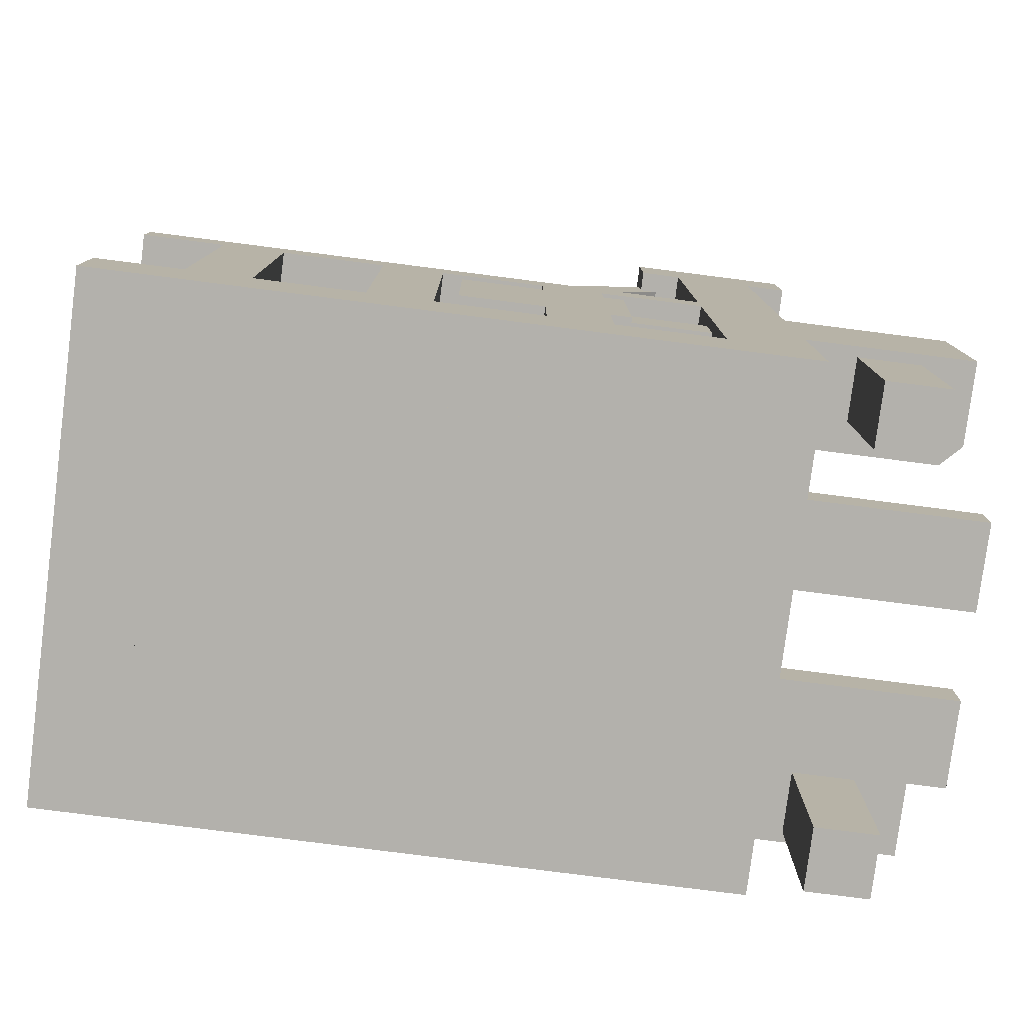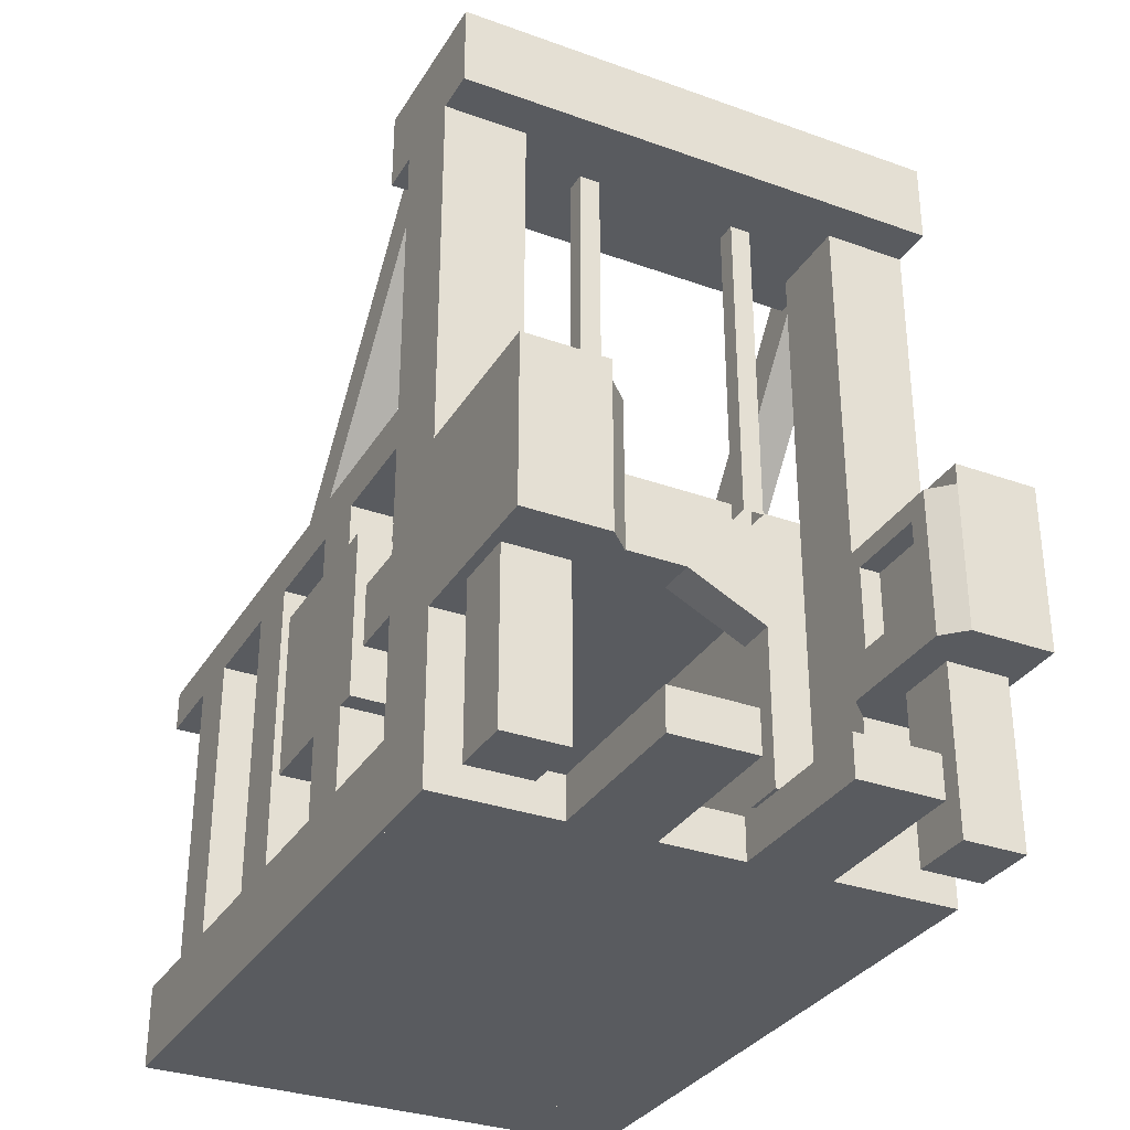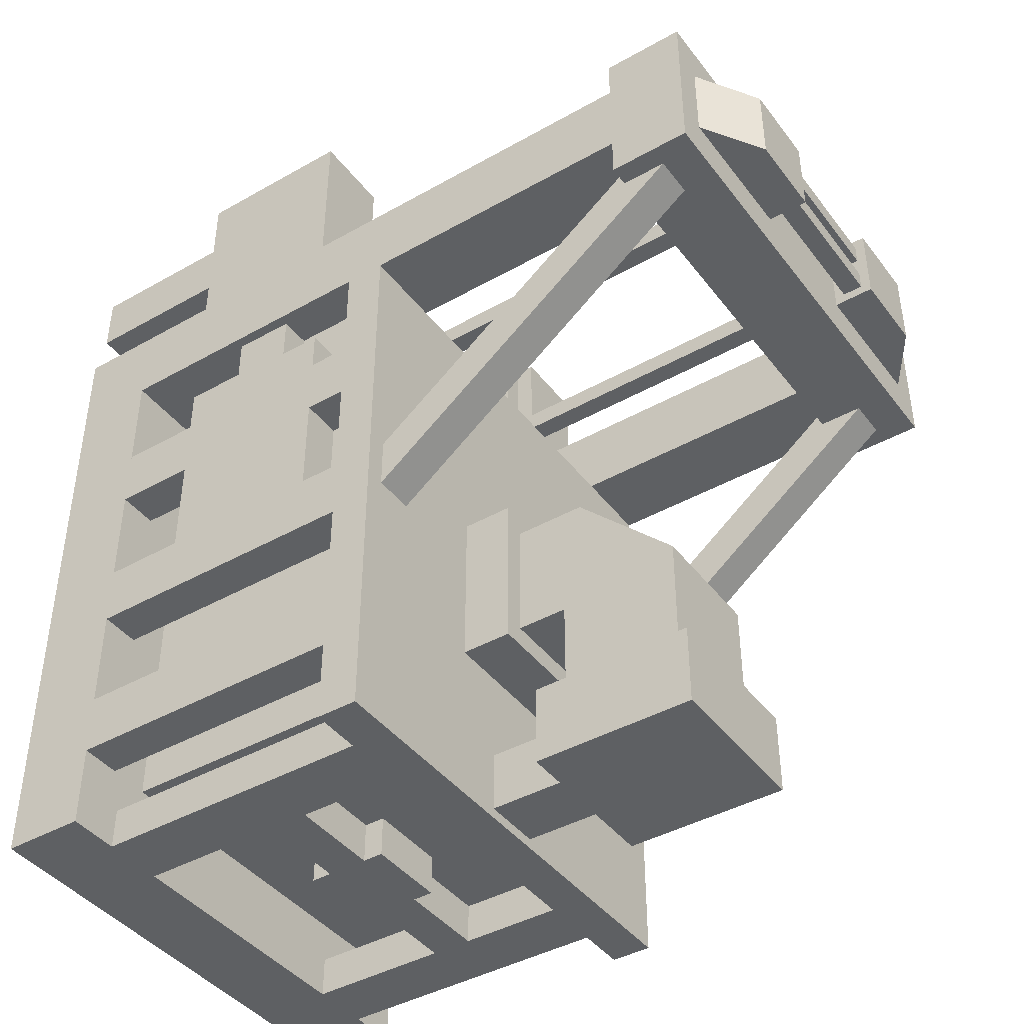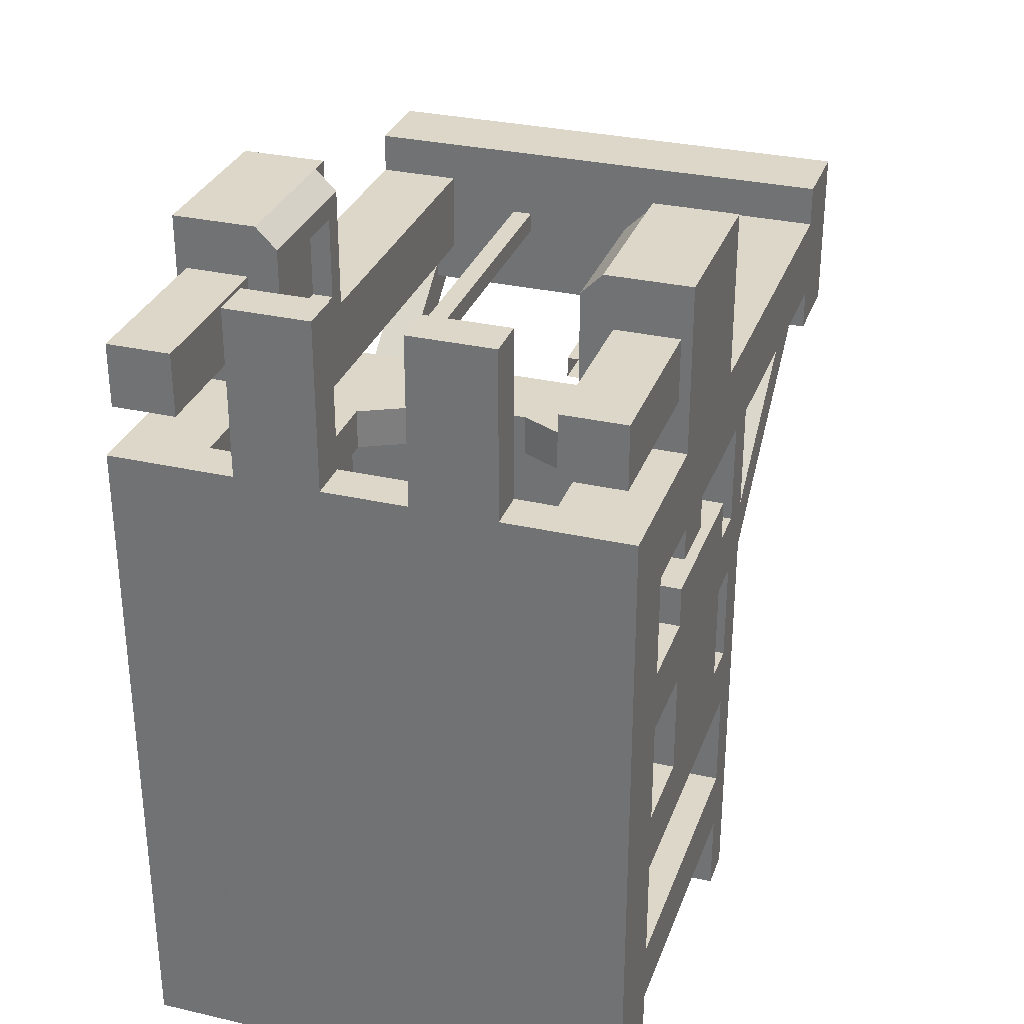
<metadata>
{"format":"obj","ext":"obj","renderer":"f3d","projection":"perspective","resolution":1024,"background":"white","views":[{"elev":-79.0,"azim":-97.3,"up":"+Y"},{"elev":-32.1,"azim":-26.7,"up":"+Y"},{"elev":-42.3,"azim":124.1,"up":"+Z"},{"elev":30.9,"azim":18.2,"up":"+Z"}]}
</metadata>
<code>
o baseRidgeN
v 2 -0.5 -1.5
v 2 -0.5 -2
v 2 -1 -1.5
v 2 -1 -2
v -1 -0.5 -2
v -1 -0.5 -1.5
v -1 -1 -2
v -1 -1 -1.5
f 4 7 5 2
f 3 4 2 1
f 8 3 1 6
f 7 8 6 5
f 6 1 2 5
f 7 4 3 8
o baseRidgeW
v -0.5 -0.5 1.5
v -0.5 -0.5 -1.5
v -0.5 -1 1.5
v -0.5 -1 -1.5
v -1 -0.5 -1.5
v -1 -0.5 1.5
v -1 -1 -1.5
v -1 -1 1.5
f 11 12 10 9
f 15 16 14 13
f 14 9 10 13
f 15 12 11 16
o baseRidgeE
v 2 -0.5 1.5
v 2 -0.5 -1.5
v 2 -1 1.5
v 2 -1 -1.5
v 1.5 -0.5 -1.5
v 1.5 -0.5 1.5
v 1.5 -1 -1.5
v 1.5 -1 1.5
f 19 20 18 17
f 23 24 22 21
f 22 17 18 21
f 23 20 19 24
o baseBasin
v 1.5 -0.75 2
v 1.5 -0.75 -1.5
v 1.5 -1 2
v 1.5 -1 -1.5
v -0.5 -0.75 -1.5
v -0.5 -0.75 2
v -0.5 -1 -1.5
v -0.5 -1 2
f 32 27 25 30
f 30 25 26 29
f 31 28 27 32
o basePostW
v -0.5 3.25 2
v -0.5 3.25 1.5
v -0.5 -1 2
v -0.5 -1 1.5
v -1 3.25 1.5
v -1 3.25 2
v -1 -1 1.5
v -1 -1 2
f 36 39 37 34
f 35 36 34 33
f 40 35 33 38
f 39 40 38 37
f 39 36 35 40
o basePostE
v 2 3.25 2
v 2 3.25 1.5
v 2 -1 2
v 2 -1 1.5
v 1.5 3.25 1.5
v 1.5 3.25 2
v 1.5 -1 1.5
v 1.5 -1 2
f 44 47 45 42
f 43 44 42 41
f 48 43 41 46
f 47 48 46 45
f 47 44 43 48
o frameBeam
v 2 3.75 2.25
v 2 3.75 1.25
v 2 3.25 2.25
v 2 3.25 1.25
v -1 3.75 1.25
v -1 3.75 2.25
v -1 3.25 1.25
v -1 3.25 2.25
f 52 55 53 50
f 51 52 50 49
f 56 51 49 54
f 55 56 54 53
f 54 49 50 53
f 55 52 51 56
o supporterW
v -0.625 3.435 1.498
v -0.625 3.587 1.3
v -0.625 1.303 -0.1381
v -0.625 1.455 -0.3365
v -0.875 3.587 1.3
v -0.875 3.435 1.498
v -0.875 1.455 -0.3365
v -0.875 1.303 -0.1381
f 60 63 61 58
f 59 60 58 57
f 64 59 57 62
f 63 64 62 61
o supporterE
v 1.875 3.435 1.498
v 1.875 3.587 1.3
v 1.875 1.303 -0.1381
v 1.875 1.455 -0.3365
v 1.625 3.587 1.3
v 1.625 3.435 1.498
v 1.625 1.455 -0.3365
v 1.625 1.303 -0.1381
f 68 71 69 66
f 67 68 66 65
f 72 67 65 70
f 71 72 70 69
o pulleyChain1
v 0.9375 3.938 1.688
v 0.9375 3.938 1.562
v 0.9375 3.812 1.688
v 0.9375 3.812 1.562
v 0.0625 3.938 1.562
v 0.0625 3.938 1.688
v 0.0625 3.812 1.562
v 0.0625 3.812 1.688
f 76 79 77 74
f 80 75 73 78
f 78 73 74 77
f 79 76 75 80
o pulleyChain2
v 0.9375 3.938 1.938
v 0.9375 3.938 1.812
v 0.9375 3.812 1.938
v 0.9375 3.812 1.812
v 0.0625 3.938 1.812
v 0.0625 3.938 1.938
v 0.0625 3.812 1.812
v 0.0625 3.812 1.938
f 84 87 85 82
f 88 83 81 86
f 86 81 82 85
f 87 84 83 88
o pulleyBoxW
v 0.0625 4 2
v 0.0625 4 1.5
v 0.0625 3.75 2
v 0.0625 3.75 1.5
v -0.4375 4 2
v -0.4375 4 1.5
v -0.8125 3.75 2
v -0.8125 3.75 1.5
f 92 90 89 91
f 89 90 94 93
f 89 93 91
f 94 90 92
f 95 91 93
f 93 94 96 95
f 94 92 96
o pulleyBoxE
v 0.9375 4 1.5
v 0.9375 4 2
v 0.9375 3.75 1.5
v 0.9375 3.75 2
v 1.438 4 1.5
v 1.438 4 2
v 1.812 3.75 1.5
v 1.812 3.75 2
f 100 98 97 99
f 97 98 102 101
f 97 101 99
f 102 98 100
f 103 99 101
f 101 102 104 103
f 102 100 104
o lesserPost1W
v -0.75 1.25 -1.125
v -0.75 1.25 -1.5
v -0.75 -0.5 -1.125
v -0.75 -0.5 -1.5
v -1 1.25 -1.5
v -1 1.25 -1.125
v -1 -0.5 -1.5
v -1 -0.5 -1.125
f 108 111 109 106
f 107 108 106 105
f 112 107 105 110
f 111 112 110 109
o lesserPost2W
v -0.75 1.25 -0.125
v -0.75 1.25 -0.5
v -0.75 -0.5 -0.125
v -0.75 -0.5 -0.5
v -1 1.25 -0.5
v -1 1.25 -0.125
v -1 -0.5 -0.5
v -1 -0.5 -0.125
f 116 119 117 114
f 115 116 114 113
f 120 115 113 118
f 119 120 118 117
o lesserPost3aW
v -0.75 1.25 0.875
v -0.75 1.25 0.5
v -0.75 1 0.875
v -0.75 1 0.5
v -1 1.25 0.5
v -1 1.25 0.875
v -1 1 0.5
v -1 1 0.875
f 124 127 125 122
f 123 124 122 121
f 128 123 121 126
f 127 128 126 125
o lesserPost3bW
v -0.75 0 0.875
v -0.75 0 0.5
v -0.75 -0.5 0.875
v -0.75 -0.5 0.5
v -1 0 0.5
v -1 0 0.875
v -1 -0.5 0.5
v -1 -0.5 0.875
f 132 135 133 130
f 131 132 130 129
f 136 131 129 134
f 135 136 134 133
o lesserPost2E
v 1.75 1.25 -0.5
v 1.75 1.25 -0.125
v 1.75 -0.5 -0.5
v 1.75 -0.5 -0.125
v 2 1.25 -0.125
v 2 1.25 -0.5
v 2 -0.5 -0.125
v 2 -0.5 -0.5
f 140 143 141 138
f 139 140 138 137
f 144 139 137 142
f 143 144 142 141
o lesserPost3aE
v 1.75 1.25 0.5
v 1.75 1.25 0.875
v 1.75 1 0.5
v 1.75 1 0.875
v 2 1.25 0.875
v 2 1.25 0.5
v 2 1 0.875
v 2 1 0.5
f 148 151 149 146
f 147 148 146 145
f 152 147 145 150
f 151 152 150 149
o lesserPost3bE
v 1.75 -2.755e-16 0.5
v 1.75 -3.215e-16 0.875
v 1.75 -0.5 0.5
v 1.75 -0.5 0.875
v 2 -3.521e-16 0.875
v 2 -3.062e-16 0.5
v 2 -0.5 0.875
v 2 -0.5 0.5
f 156 159 157 154
f 155 156 154 153
f 160 155 153 158
f 159 160 158 157
o lesserPost3E
v 1.75 1.25 -1.5
v 1.75 1.25 -1.125
v 1.75 -0.5 -1.5
v 1.75 -0.5 -1.125
v 2 1.25 -1.125
v 2 1.25 -1.5
v 2 -0.5 -1.125
v 2 -0.5 -1.5
f 164 167 165 162
f 163 164 162 161
f 168 163 161 166
f 167 168 166 165
o lesserPost1N
v 1.312 1.25 -1.75
v 1.688 1.25 -1.75
v 1.312 -0.5 -1.75
v 1.687 -0.5 -1.75
v 1.688 1.25 -2
v 1.312 1.25 -2
v 1.687 -0.5 -2
v 1.312 -0.5 -2
f 172 175 173 170
f 171 172 170 169
f 176 171 169 174
f 175 176 174 173
o lesserPost2N
v -0.6875 1.25 -1.75
v -0.3125 1.25 -1.75
v -0.6875 -0.5 -1.75
v -0.3125 -0.5 -1.75
v -0.3125 1.25 -2
v -0.6875 1.25 -2
v -0.3125 -0.5 -2
v -0.6875 -0.5 -2
f 180 183 181 178
f 179 180 178 177
f 184 179 177 182
f 183 184 182 181
o lesserPost3N
v -0.3125 0.625 -1.75
v 0.25 0.625 -1.75
v -0.3125 0.375 -1.75
v 0.25 0.375 -1.75
v 0.25 0.625 -2
v -0.3125 0.625 -2
v 0.25 0.375 -2
v -0.3125 0.375 -2
f 191 192 190 189
f 190 185 186 189
f 191 188 187 192
o lesserPost4N
v 0.75 0.625 -1.75
v 1.312 0.625 -1.75
v 0.75 0.375 -1.75
v 1.312 0.375 -1.75
v 1.312 0.625 -2
v 0.75 0.625 -2
v 1.312 0.375 -2
v 0.75 0.375 -2
f 199 200 198 197
f 198 193 194 197
f 199 196 195 200
o railExtendedW
v 0.25 -0.75 3
v 0.25 -0.75 2
v 0.25 -1 3
v 0.25 -1 2
v -0.25 -0.75 2
v -0.25 -0.75 3
v -0.25 -1 2
v -0.25 -1 3
f 203 204 202 201
f 208 203 201 206
f 207 208 206 205
f 206 201 202 205
f 207 204 203 208
o railExtendedE
v 1.25 -0.75 3
v 1.25 -0.75 2
v 1.25 -1 3
v 1.25 -1 2
v 0.75 -0.75 2
v 0.75 -0.75 3
v 0.75 -1 2
v 0.75 -1 3
f 211 212 210 209
f 216 211 209 214
f 215 216 214 213
f 214 209 210 213
f 215 212 211 216
o wallN
v 1.75 1.25 -1.5
v 1.75 1.25 -1.75
v 1.75 -0.25 -1.5
v 1.75 -0.25 -1.75
v -0.75 1.25 -1.75
v -0.75 1.25 -1.5
v -0.75 -0.25 -1.75
v -0.75 -0.25 -1.5
f 220 223 221 218
f 219 220 218 217
f 224 219 217 222
f 223 224 222 221
f 223 220 219 224
o wallW
v -0.5 1.25 1.5
v -0.5 1.25 -1.5
v -0.5 -0.25 1.5
v -0.5 -0.25 -1.5
v -0.75 1.25 -1.5
v -0.75 1.25 1.5
v -0.75 -0.25 -1.5
v -0.75 -0.25 1.5
f 227 228 226 225
f 231 232 230 229
f 231 228 227 232
o wallE
v 1.75 1.25 1.5
v 1.75 1.25 -1.5
v 1.75 -0.25 1.5
v 1.75 -0.25 -1.5
v 1.5 1.25 -1.5
v 1.5 1.25 1.5
v 1.5 -0.25 -1.5
v 1.5 -0.25 1.5
f 235 236 234 233
f 239 240 238 237
f 239 236 235 240
o roof
v 2 1.5 1.5
v 2 1.5 -2
v 2 1.25 1.5
v 2 1.25 -2
v -1 1.5 -2
v -1 1.5 1.5
v -1 1.25 -2
v -1 1.25 1.5
f 244 247 245 242
f 243 244 242 241
f 248 243 241 246
f 247 248 246 245
f 246 241 242 245
f 247 244 243 248
o chain1
v 0.0625 3.25 1.812
v 0.0625 3.25 1.688
v 0.0625 1.25 1.812
v 0.0625 1.25 1.688
v -0.0625 3.25 1.688
v -0.0625 3.25 1.812
v -0.0625 1.25 1.688
v -0.0625 1.25 1.812
f 252 255 253 250
f 251 252 250 249
f 256 251 249 254
f 255 256 254 253
o chain2
v 1.062 3.25 1.812
v 1.062 3.25 1.688
v 1.062 1.25 1.812
v 1.062 1.25 1.688
v 0.9375 3.25 1.688
v 0.9375 3.25 1.812
v 0.9375 1.25 1.688
v 0.9375 1.25 1.812
f 260 263 261 258
f 259 260 258 257
f 264 259 257 262
f 263 264 262 261
o lintel
v 1.5 -0.25 1.5
v 1.5 -0.25 1.25
v 1.25 0.75 1.5
v 1.25 0.75 1.25
v 1.25 -0.25 1.5
v 1.25 -0.25 1.25
v 0.75 1 1.5
v 0.75 1 1.25
v 0.25 1 1.5
v 0.25 1 1.25
v -0.25 0.75 1.5
v -0.25 0.75 1.25
v -0.25 -0.25 1.5
v -0.25 -0.25 1.25
v -0.5 1.25 1.5
v -0.5 1.25 1.25
v -0.5 -0.25 1.5
v -0.5 -0.25 1.25
v 1.5 1.25 1.5
v 1.5 1.25 1.25
f 269 267 268 270
f 266 265 269 270
f 265 283 267 269
f 278 276 275 277
f 278 277 281 282
f 277 275 279 281
f 275 273 279
f 283 271 267
f 283 279 273 271
f 274 273 275 276
f 268 267 271 272
f 272 271 273 274
o electricity
v 0.75 0.75 -1.75
v 0.75 0.75 -2
v 0.75 0.25 -1.75
v 0.75 0.25 -2
v 0.25 0.75 -2
v 0.25 0.75 -1.75
v 0.25 0.25 -2
v 0.25 0.25 -1.75
f 288 291 289 286
f 287 288 286 285
f 291 292 290 289
f 290 285 286 289
f 291 288 287 292
o rsIn
v -0.75 1 1
v -0.75 1 0
v -0.75 0 1
v -0.75 0 0
v -1 1 0
v -1 1 1
v -1 0 0
v -1 0 1
f 296 299 297 294
f 300 295 293 298
f 299 300 298 297
f 298 293 294 297
f 299 296 295 300
o rsWireIn
v -0.75 0.6875 1.5
v -0.75 0.6875 1
v -0.75 0.3125 1.5
v -0.75 0.3125 1
v -0.9375 0.6875 1
v -0.9375 0.6875 1.5
v -0.9375 0.3125 1
v -0.9375 0.3125 1.5
f 307 308 306 305
f 306 301 302 305
f 307 304 303 308
o rsWireOut
v 1.938 0.6875 1.5
v 1.938 0.6875 1.125
v 1.938 0.3125 1.5
v 1.938 0.3125 1.125
v 1.75 0.6875 1.125
v 1.75 0.6875 1.5
v 1.75 0.3125 1.125
v 1.75 0.3125 1.5
f 311 312 310 309
f 314 309 310 313
f 315 312 311 316
o rsOut
v 2 1 1.125
v 2 1 -0.125
v 2 0 1.125
v 2 0 -0.125
v 1.75 1 -0.125
v 1.75 1 1.125
v 1.75 0 -0.125
v 1.75 0 1.125
f 319 320 318 317
f 324 319 317 322
f 322 317 318 321
f 323 320 319 324
o armInletW
v -0.5 1 3
v -0.5 1 2
v -0.5 0 3
v -0.5 0 2
v -1 1 2
v -1 1 3
v -1 0 2
v -1 0 3
f 327 328 326 325
f 332 327 325 330
f 331 332 330 329
f 330 325 326 329
f 331 328 327 332
o armPostW
v -0.5625 0 2.688
v -0.5625 0 2.312
v -0.5625 -1 2.688
v -0.5625 -1 2.312
v -0.9375 0 2.312
v -0.9375 0 2.688
v -0.9375 -1 2.312
v -0.9375 -1 2.688
f 336 339 337 334
f 335 336 334 333
f 340 335 333 338
f 339 340 338 337
f 339 336 335 340
o armInletRimW
v -0.375 0.875 2.875
v -0.375 0.875 2.125
v -0.375 0 2.875
v -0.375 0 2.125
v -0.5 0.875 3
v -0.5 0.875 2
v -0.5 0 3
v -0.5 0 2
v -0.375 0.75 2.75
v -0.375 0.75 2.25
v -0.375 0.25 2.75
v -0.375 0.25 2.25
v -0.5 0.75 2.75
v -0.5 0.75 2.25
v -0.5 0.25 2.75
v -0.5 0.25 2.25
f 341 342 346 345
f 344 343 347 348
f 343 341 345 347
f 348 346 342 344
f 354 350 349 353
f 355 351 352 356
f 353 349 351 355
f 350 354 356 352
f 342 341 349 350
f 351 343 344 352
f 342 350 352 344
f 349 341 343 351
o armInletE
v 1.5 1 2
v 1.5 1 3
v 1.5 0 2
v 1.5 -2.22e-16 3
v 2 1 3
v 2 1 2
v 2 -3.331e-16 3
v 2 -1.11e-16 2
f 360 363 361 358
f 359 360 358 357
f 363 364 362 361
f 362 357 358 361
f 363 360 359 364
o armPostE
v 1.563 -1.11e-16 2.312
v 1.563 -1.11e-16 2.688
v 1.562 -1 2.312
v 1.562 -1 2.688
v 1.938 -2.22e-16 2.688
v 1.938 -2.22e-16 2.312
v 1.938 -1 2.688
v 1.938 -1 2.312
f 368 371 369 366
f 367 368 366 365
f 372 367 365 370
f 371 372 370 369
f 371 368 367 372
o armInletRimE
v 1.375 0.875 2.125
v 1.375 0.875 2.875
v 1.375 -1.11e-16 2.125
v 1.375 -1.11e-16 2.875
v 1.5 0.875 2
v 1.5 0.875 3
v 1.5 0 2
v 1.5 -2.22e-16 3
v 1.375 0.75 2.25
v 1.375 0.75 2.75
v 1.375 0.25 2.25
v 1.375 0.25 2.75
v 1.5 0.75 2.25
v 1.5 0.75 2.75
v 1.5 0.25 2.25
v 1.5 0.25 2.75
f 373 374 378 377
f 376 375 379 380
f 375 373 377 379
f 380 378 374 376
f 386 382 381 385
f 387 383 384 388
f 385 381 383 387
f 374 373 381 382
f 383 375 376 384
f 374 382 384 376
f 381 373 375 383
f 382 386 388 384
o gasInletPost
v 0.6875 2 -1.562
v 0.6875 2 -1.938
v 0.6875 1.5 -1.562
v 0.6875 1.5 -1.938
v 0.3125 2 -1.938
v 0.3125 2 -1.562
v 0.3125 1.5 -1.938
v 0.3125 1.5 -1.562
f 392 395 393 390
f 391 392 390 389
f 396 391 389 394
f 395 396 394 393
o gasInlet
v 1 3 -1.5
v 1 3 -2
v 1 2 -1.5
v 1 2 -2
v 0 3 -2
v 0 3 -1.5
v 0 2 -2
v 0 2 -1.5
f 400 403 401 398
f 399 400 398 397
f 404 399 397 402
f 403 404 402 401
f 402 397 398 401
f 403 400 399 404
o gasJoint
v 1 1.812 0
v 1 1.812 -1
v 1 1.5 0
v 1 1.5 -1
v 0 1.812 -1
v 0 1.812 0
v 0 1.5 -1
v 0 1.5 0
f 408 411 409 406
f 407 408 406 405
f 412 407 405 410
f 411 412 410 409
f 410 405 406 409
o gasPipe
v 0.875 2.875 -0.75
v 0.875 2.875 -1.5
v 0.875 2.125 -0.875
v 0.875 2.125 -1.5
v 0.125 2.875 -0.75
v 0.125 2.875 -1.5
v 0.125 2.125 -0.875
v 0.125 2.125 -1.5
v 0.875 1.812 -0.125
v 0.875 1.812 -0.875
v 0.125 2.25 -0.125
v 0.125 1.812 -0.125
v 0.125 1.812 -0.875
v 0.875 2.25 -0.125
f 416 414 413 415
f 419 417 418 420
f 413 414 418 417
f 416 415 419 420
f 422 426 421
f 424 423 425
f 421 426 423 424
f 425 423 419
f 425 419 415 422
f 417 419 423
f 413 417 423 426
f 426 422 415
f 415 413 426

</code>
